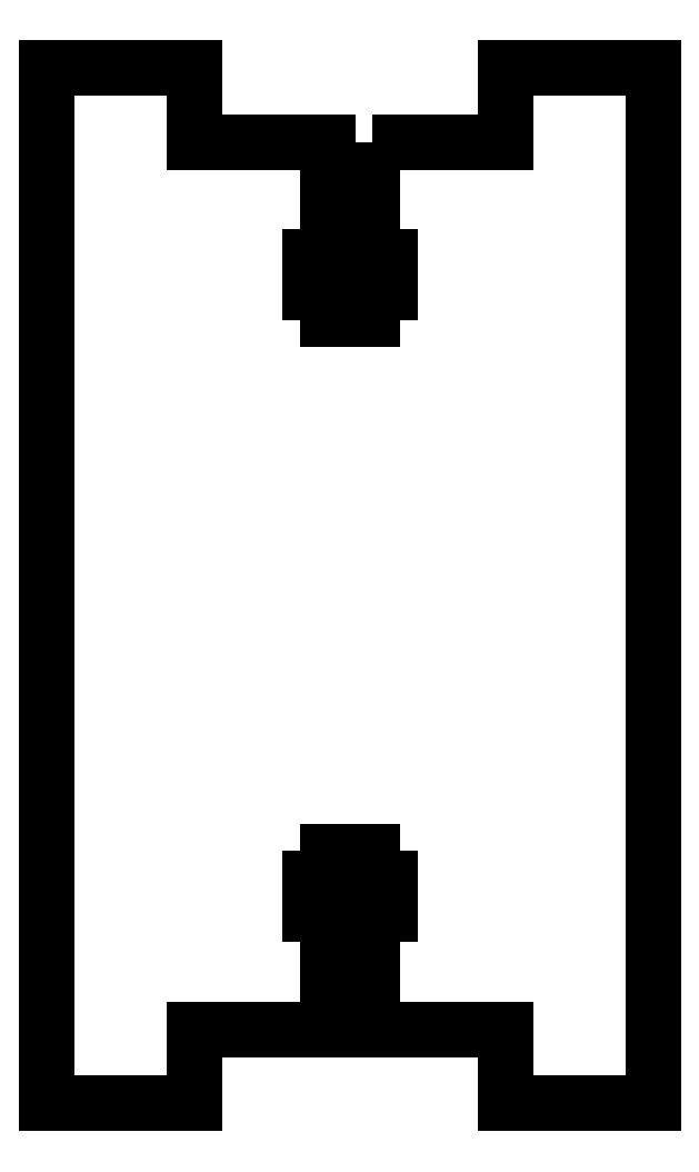
<metadata>
{"format":"dxf","ext":"dxf","renderer":"ezdxf+matplotlib","layout":"modelspace","background":"white","min_lineweight":24,"dpi":150}
</metadata>
<code>
0
SECTION
2
ENTITIES
0
LWPOLYLINE
8
0
90
36
70
1
43
0
10
52
20
67
10
61
20
67
10
61
20
72
10
71
20
72
10
71
20
2
10
61
20
2
10
61
20
7
10
52
20
7
10
52
20
14.8
10
53.2
20
14.8
10
53.2
20
17.2
10
52
20
17.2
10
52
20
19
10
49
20
19
10
49
20
17.2
10
47.8
20
17.2
10
47.8
20
14.8
10
49
20
14.8
10
49
20
7
10
40
20
7
10
40
20
2
10
30
20
2
10
30
20
72
10
40
20
72
10
40
20
67
10
49
20
67
10
49
20
59.2
10
47.8
20
59.2
10
47.8
20
56.8
10
49
20
56.8
10
49
20
55
10
52
20
55
10
52
20
56.8
10
53.2
20
56.8
10
53.2
20
59.2
10
52
20
59.2
0
ENDSEC
0
EOF

</code>
